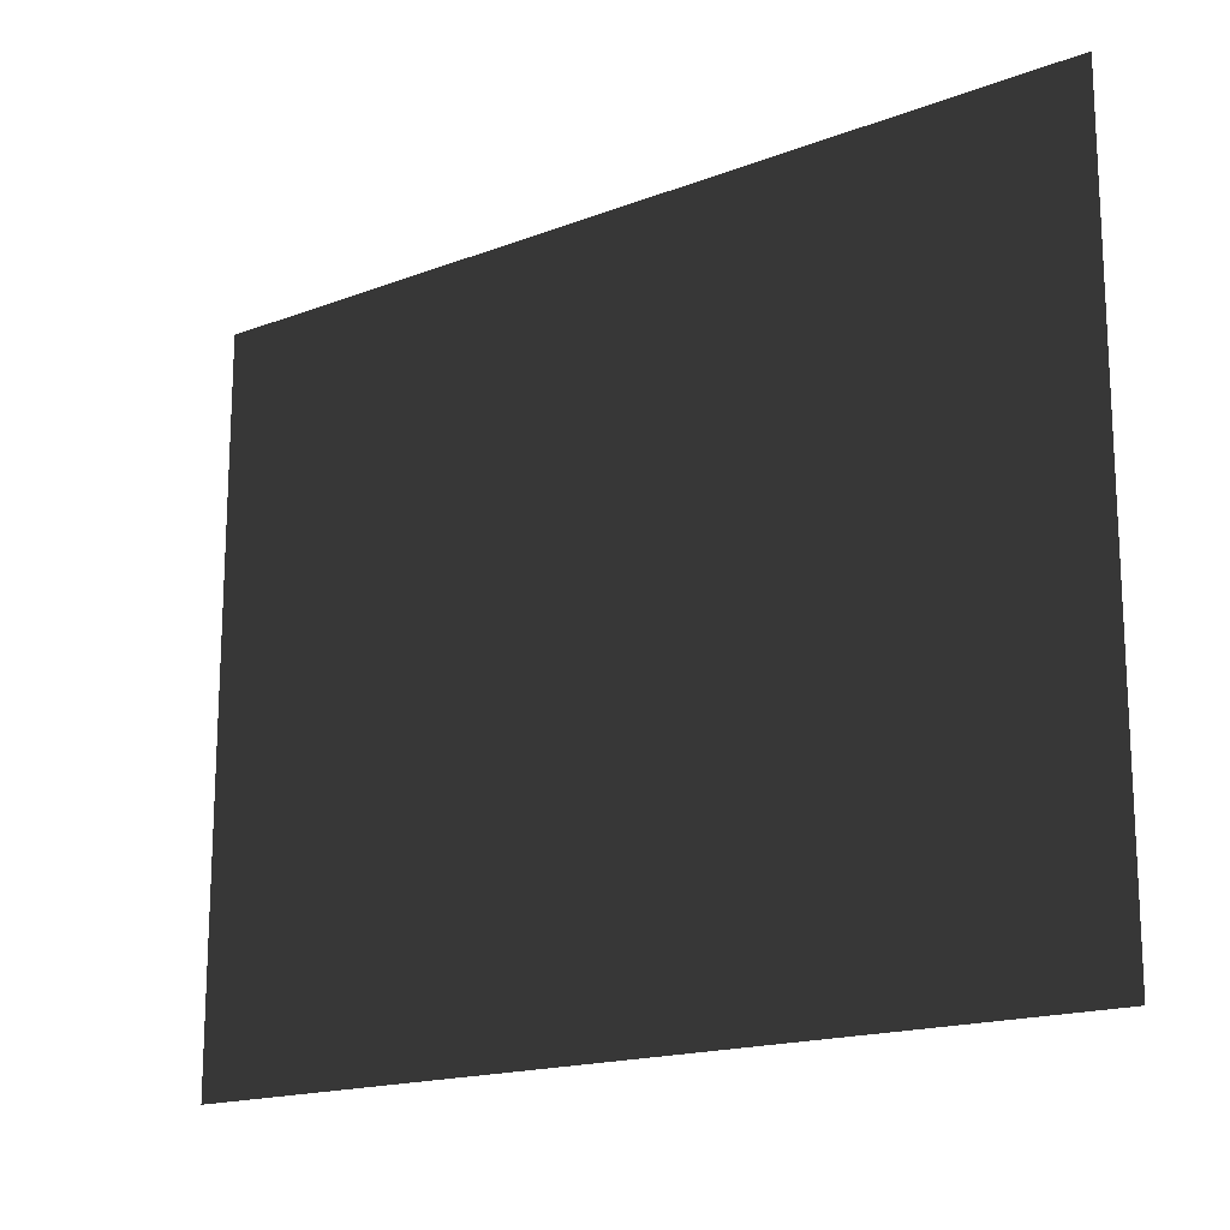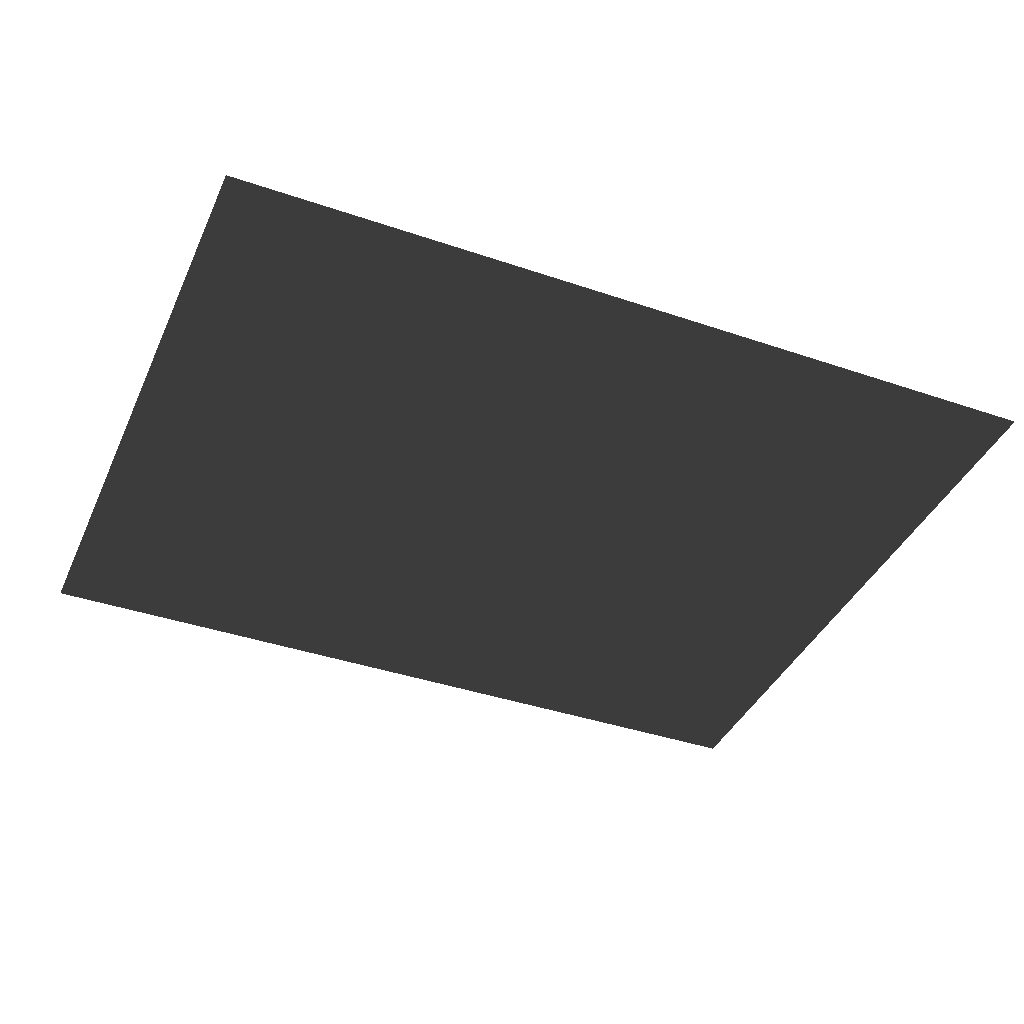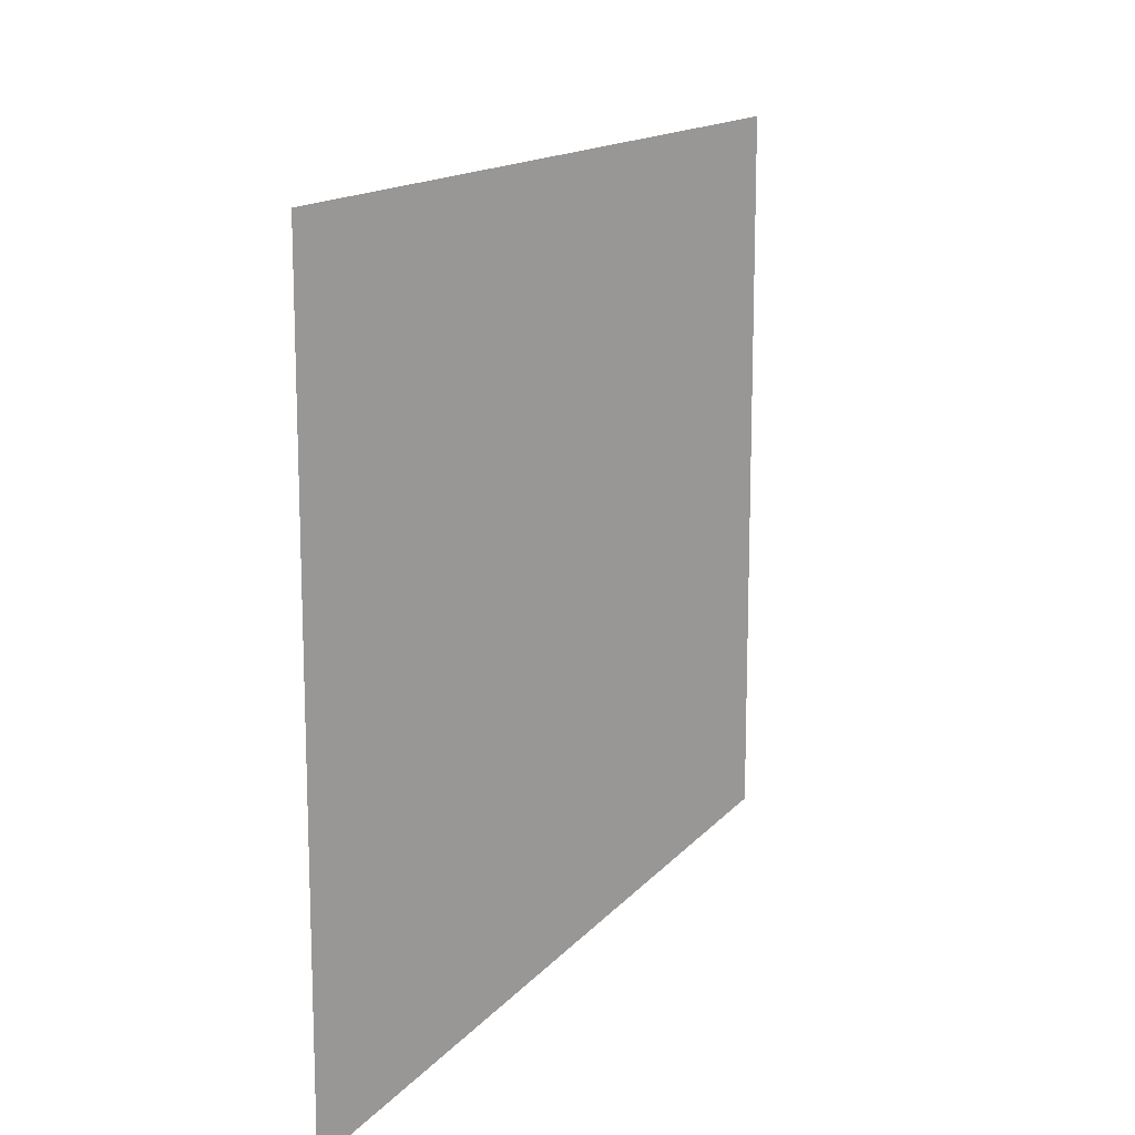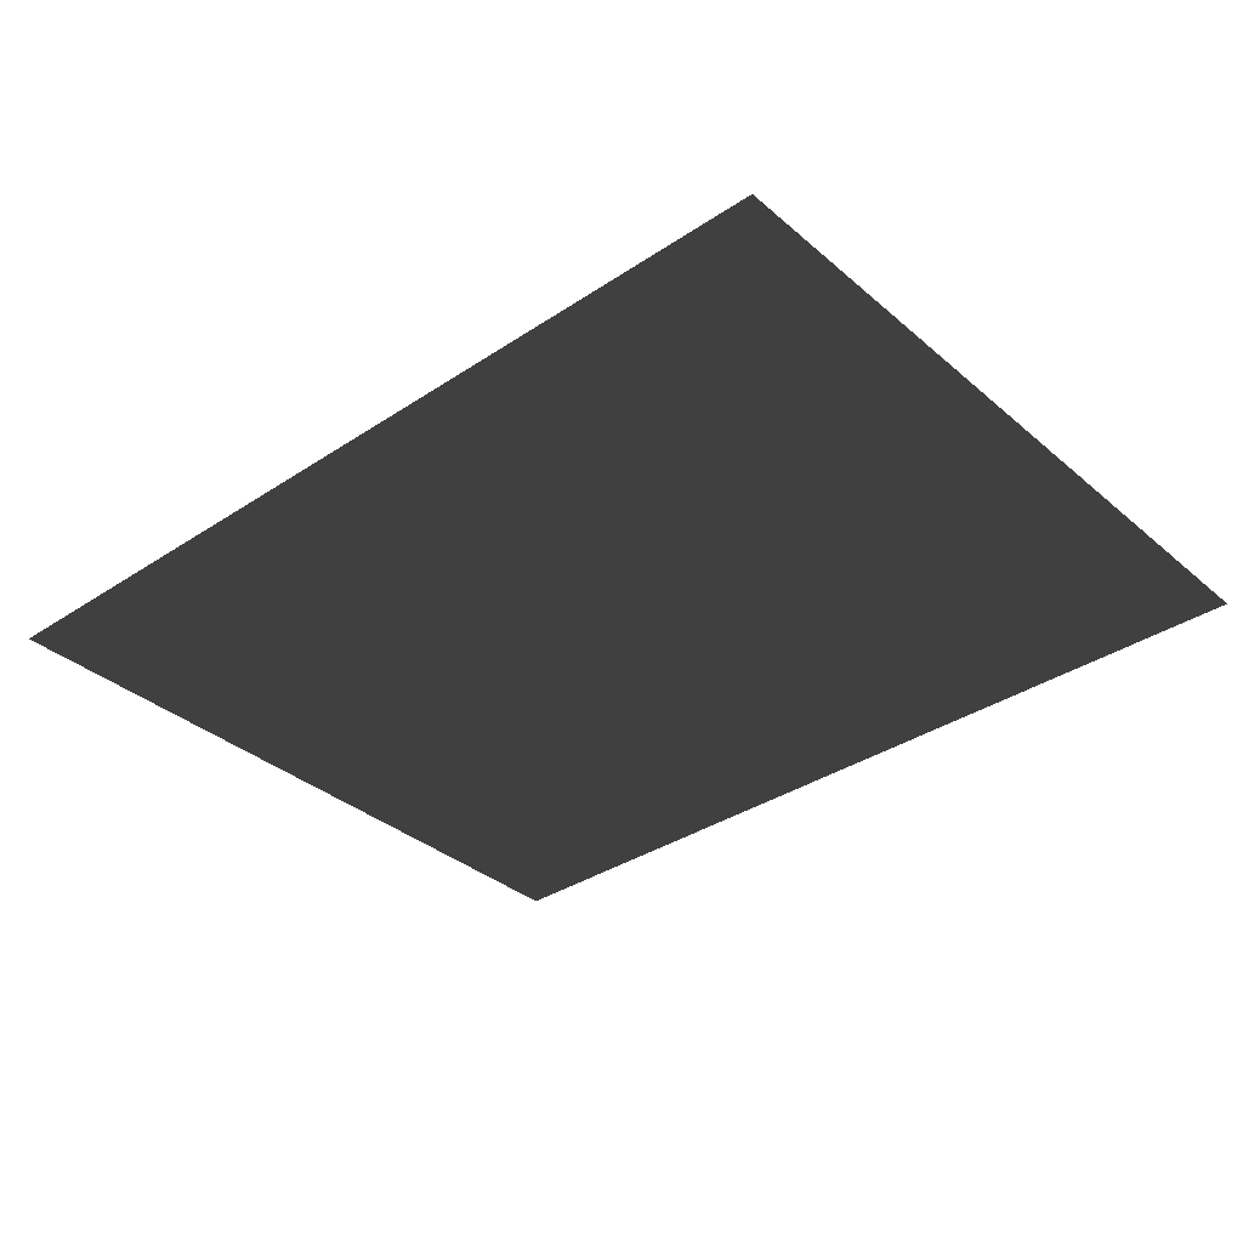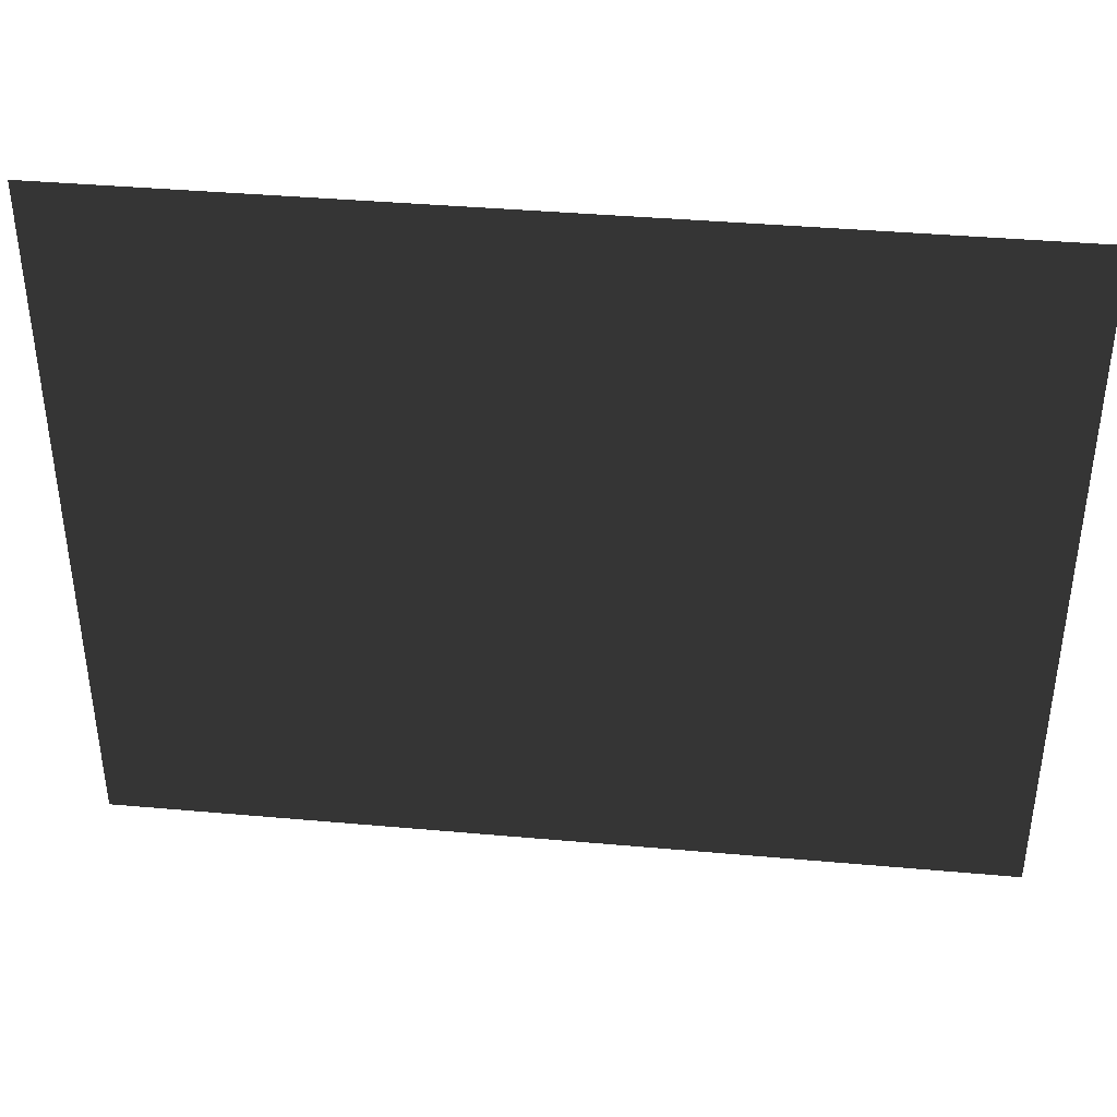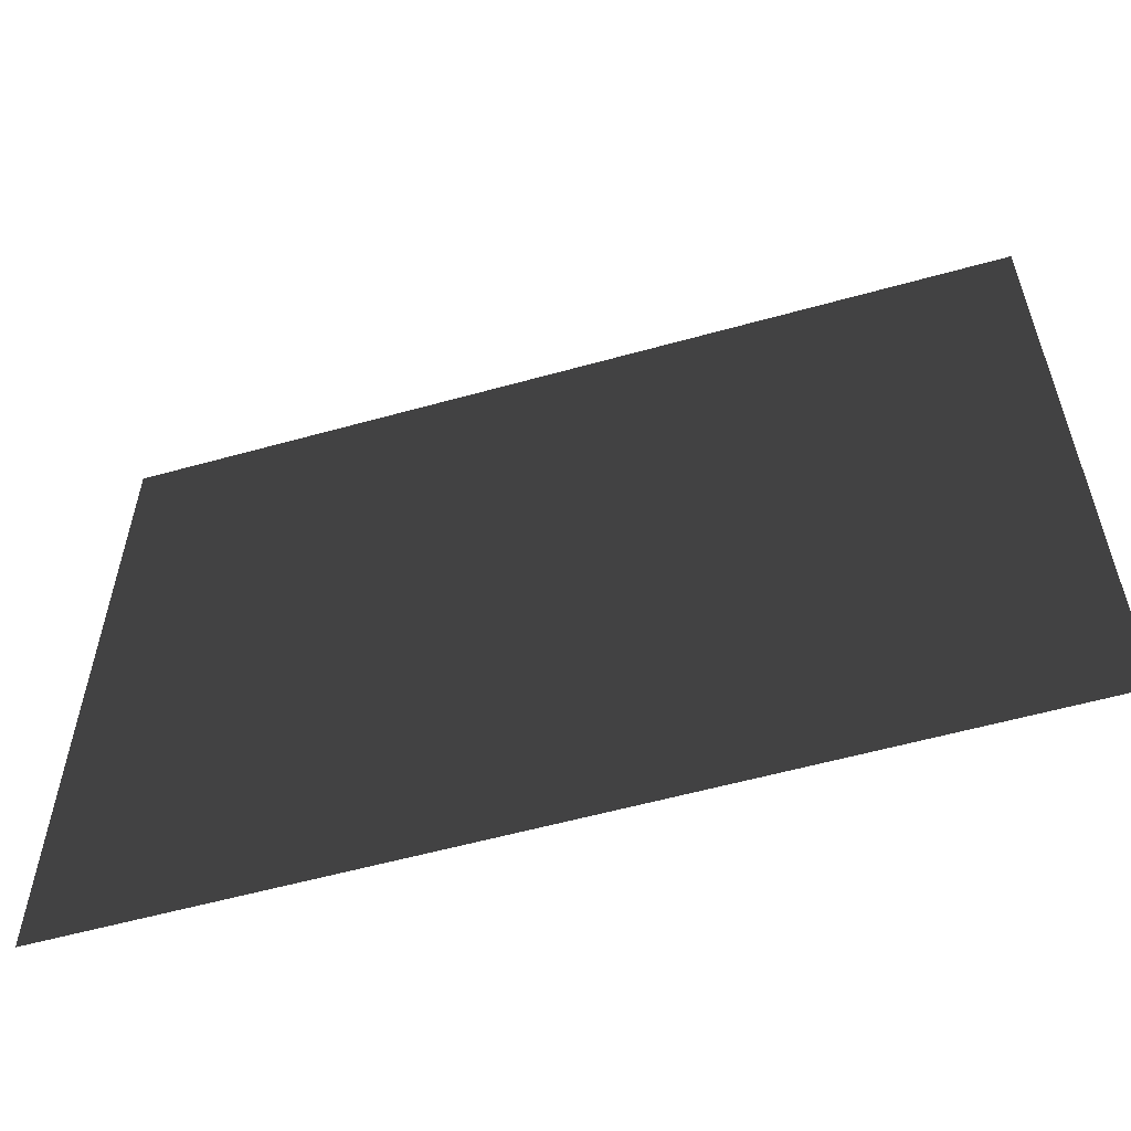
<metadata>
{"format":"obj","ext":"obj","renderer":"f3d","projection":"perspective","resolution":1024,"background":"white","views":[{"elev":-17.0,"azim":37.4,"up":"+Y"},{"elev":-39.8,"azim":-22.9,"up":"+Z"},{"elev":14.4,"azim":-65.2,"up":"+Y"},{"elev":-34.9,"azim":-138.5,"up":"+Z"},{"elev":39.7,"azim":6.3,"up":"+Y"},{"elev":-57.2,"azim":16.2,"up":"+Y"}]}
</metadata>
<code>
v -1 -1 1.687e-06
v -1 0.5951 1.687e-06
v 1 0.5951 -1.687e-06
v 1 -1 -1.687e-06
g Entrance_Module_(5)_37029_149
f 1 3 2
f 1 4 3

</code>
